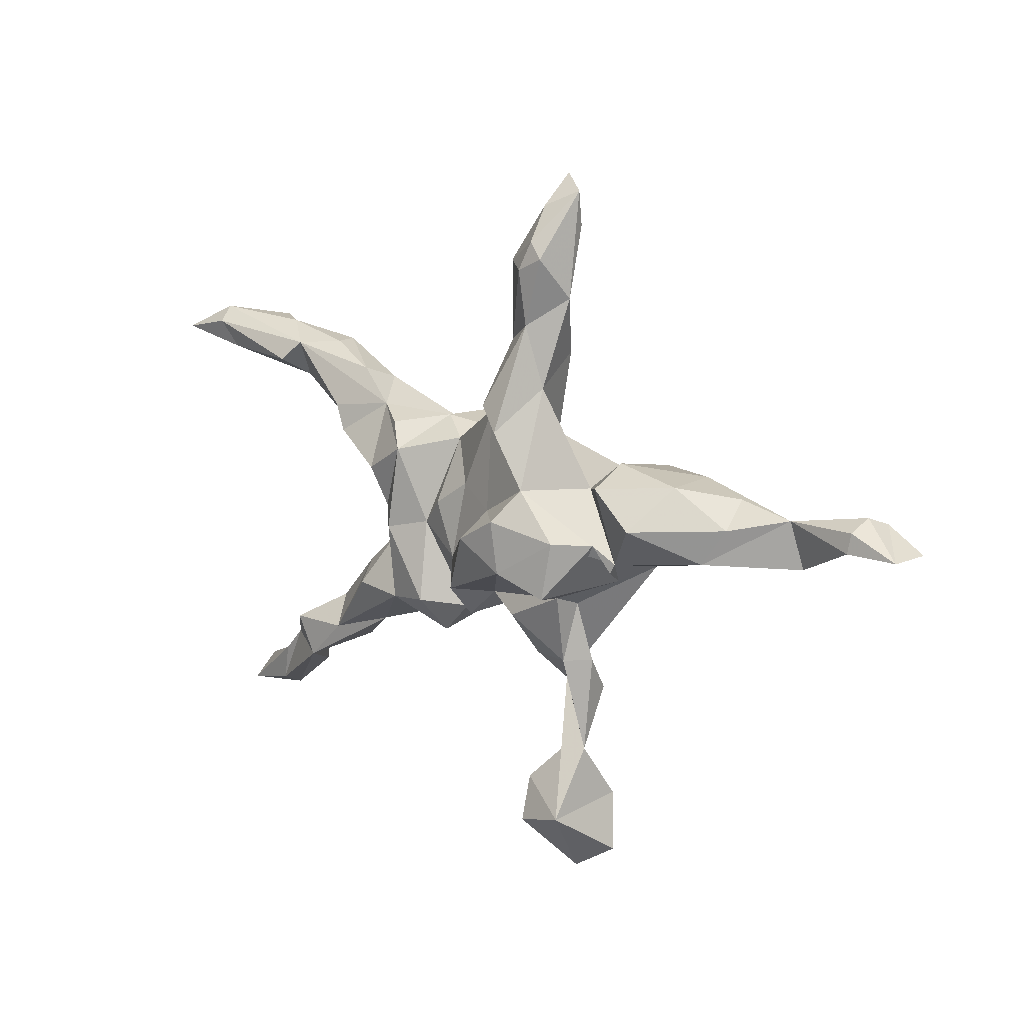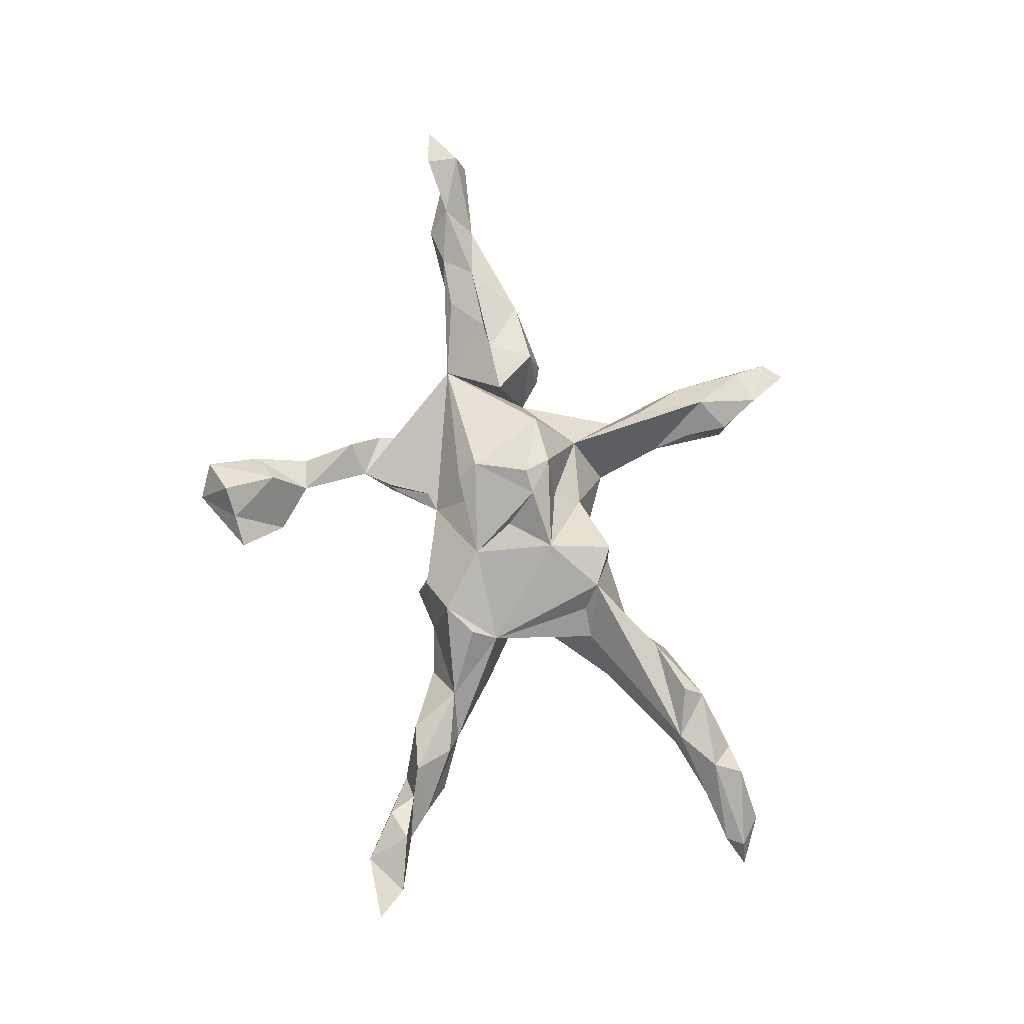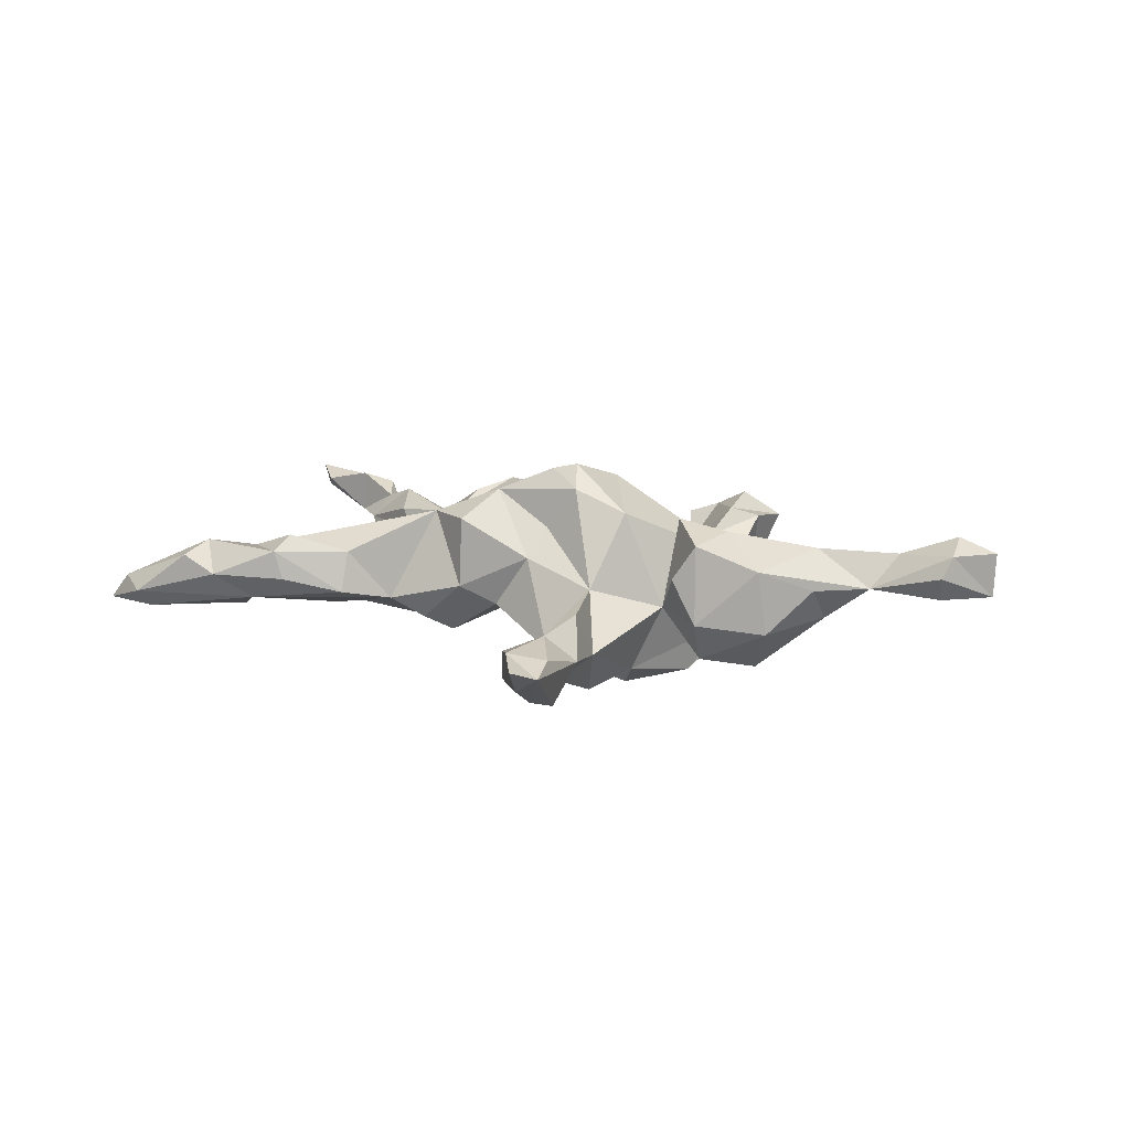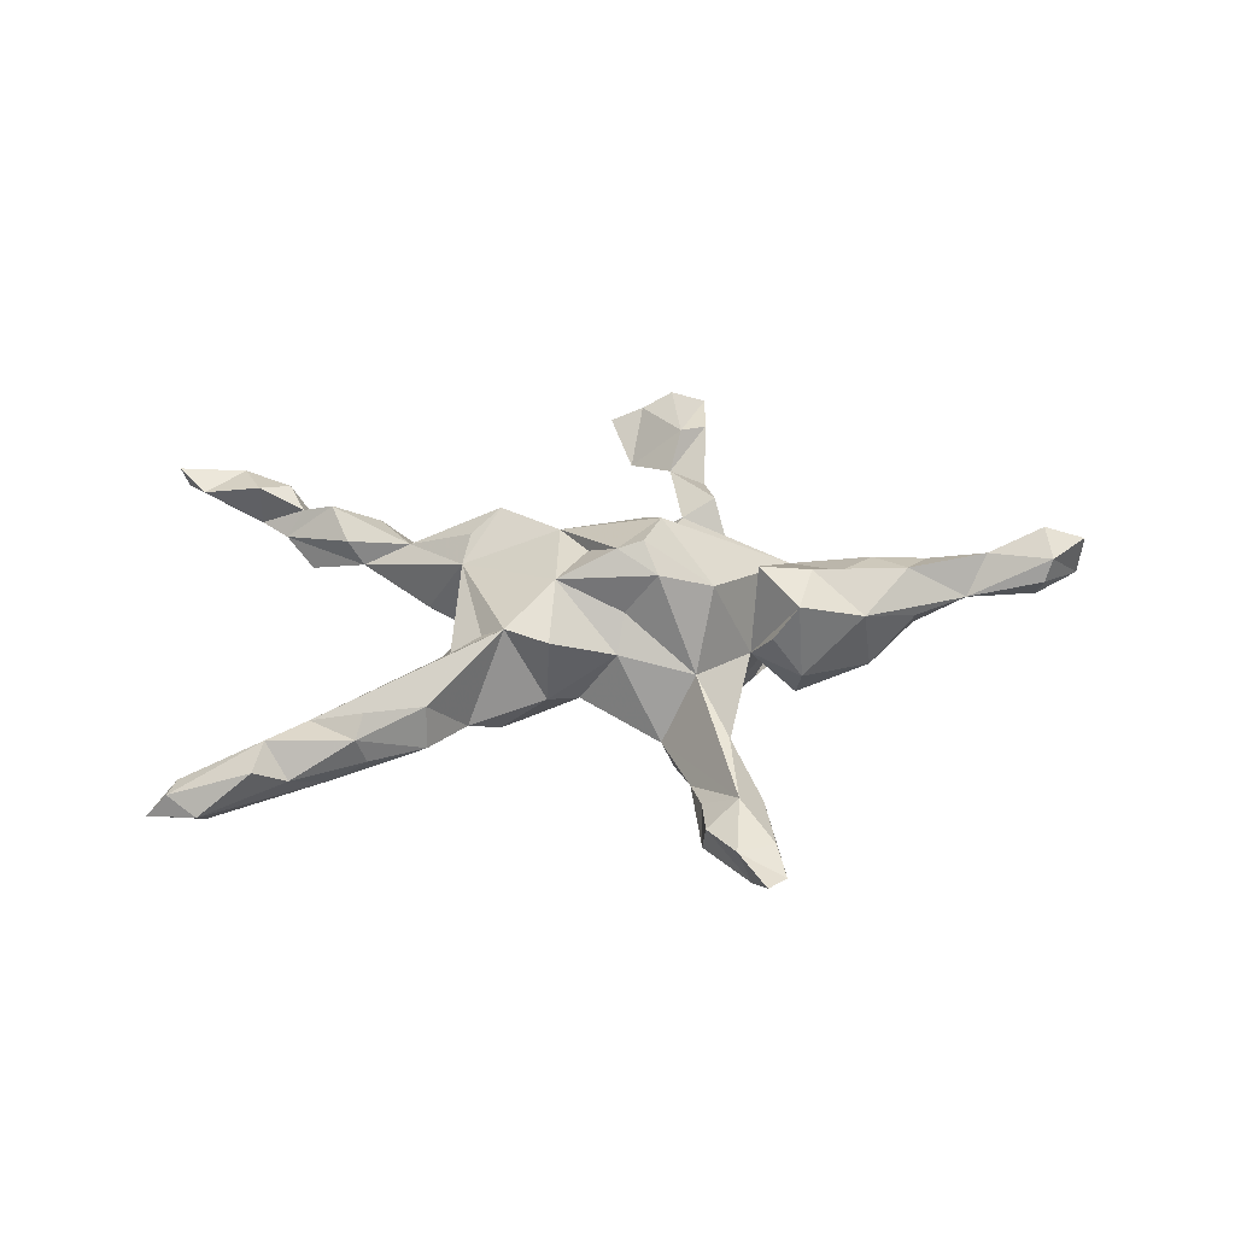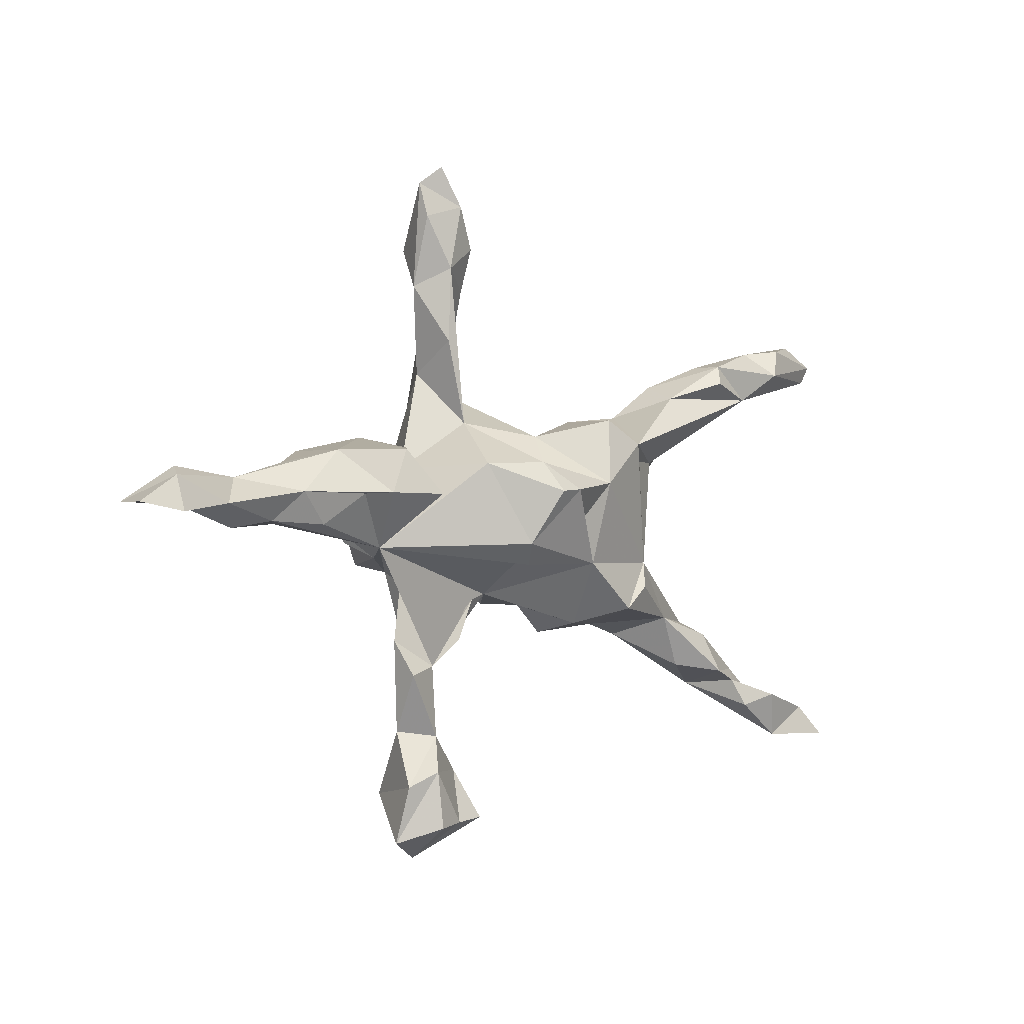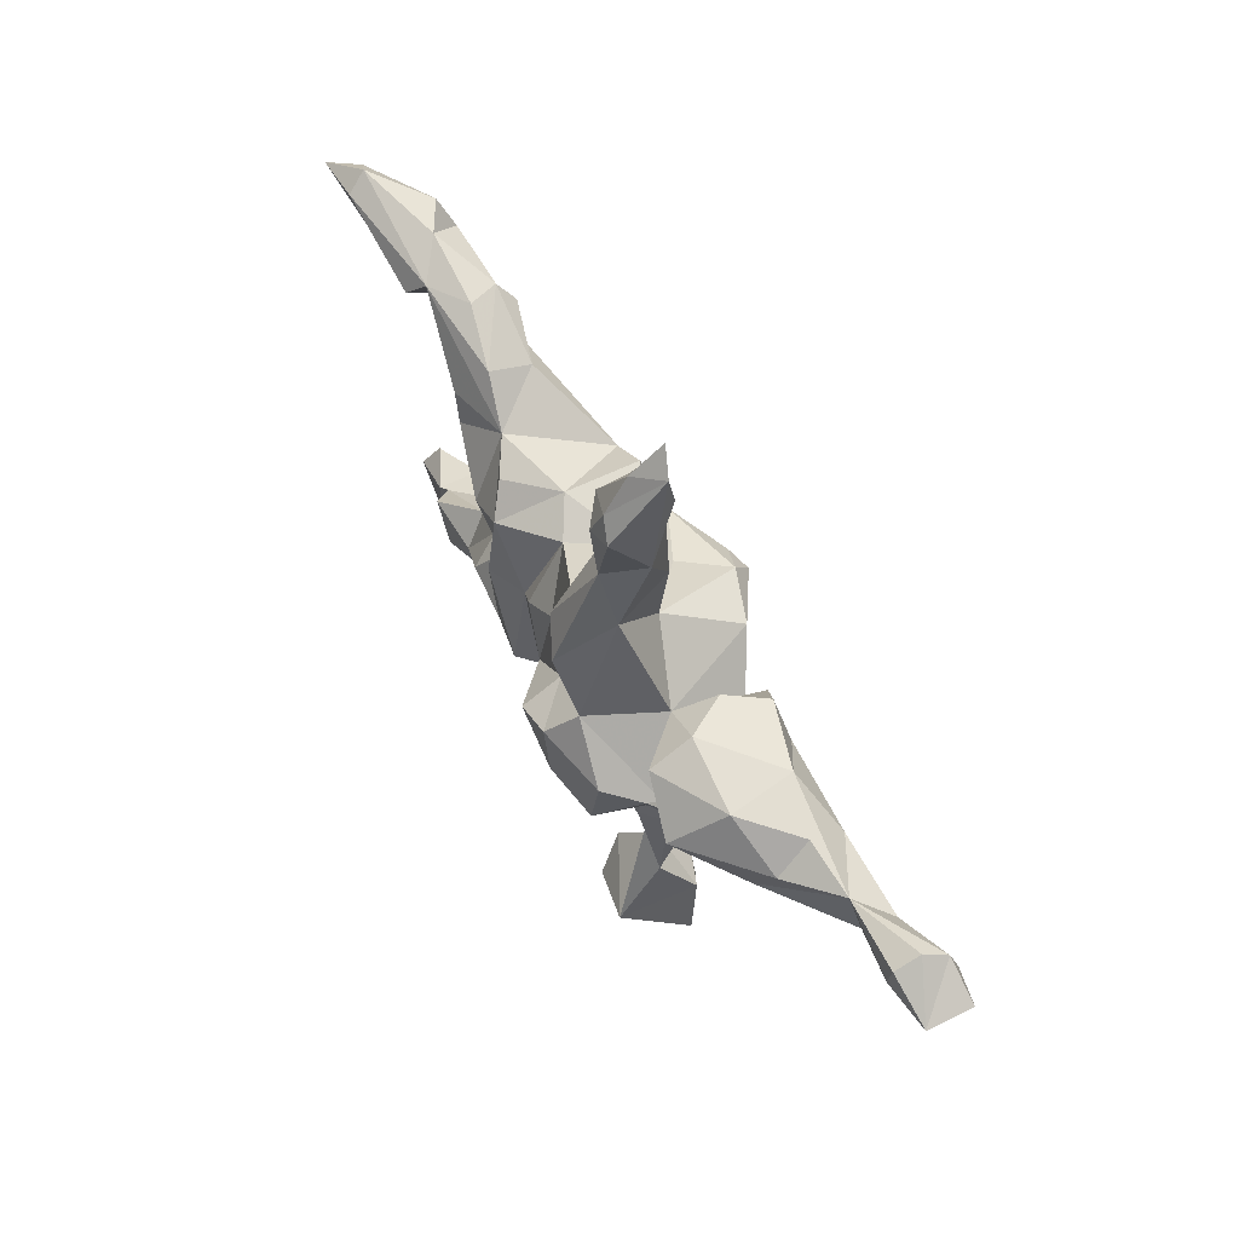
<metadata>
{"format":"obj","ext":"obj","renderer":"f3d","projection":"perspective","resolution":1024,"background":"white","views":[{"elev":11.3,"azim":-138.3,"up":"+Y"},{"elev":79.6,"azim":76.1,"up":"+Z"},{"elev":14.4,"azim":-158.7,"up":"+Z"},{"elev":42.9,"azim":172.0,"up":"+Z"},{"elev":0.3,"azim":-36.7,"up":"+Y"},{"elev":56.7,"azim":-119.9,"up":"+Y"}]}
</metadata>
<code>
v 0.7683 -0.4481 0.06914
v 0.7253 -0.3916 0.05171
v 0.7554 -0.4476 0.02648
v 0.7857 0.2968 -0.00488
v 0.8444 0.3254 -0.05541
v 0.805 0.329 -0.005529
v 0.6365 -0.4217 0.001146
v 0.6213 -0.3576 0.07827
v 0.7575 0.3713 -0.02401
v 0.6225 -0.3527 -0.002144
v 0.6459 -0.4439 0.053
v 0.7444 0.3433 -0.05872
v 0.5633 -0.378 0.05987
v 0.5785 -0.3076 -0.004845
v 0.5984 0.3492 0.01868
v 0.5558 0.251 0.05964
v 0.5358 0.3123 -0.02993
v 0.7101 0.2927 -0.04663
v 0.6569 0.3558 0.05425
v 0.6315 0.3041 0.07593
v 0.4948 -0.3355 -0.04757
v 0.5428 -0.3261 0.04136
v 0.535 -0.2607 -0.0475
v 0.5675 0.2771 -0.05262
v 0.562 0.24 0.02087
v 0.4887 -0.3038 0.06349
v 0.4389 -0.2058 -0.003465
v 0.4663 -0.2294 0.03743
v 0.4649 0.317 0.01341
v 0.4812 0.317 0.06732
v 0.4631 0.2814 0.09444
v 0.352 -0.1914 0.04943
v 0.4195 -0.2634 -0.04664
v 0.3993 -0.2888 0.02955
v 0.2888 -0.2258 -0.03751
v 0.4043 0.2001 -0.05488
v 0.2859 0.211 -0.03243
v 0.3836 0.1369 -0.01135
v 0.3808 0.1513 -0.0607
v 0.3611 0.2735 -0.01304
v 0.3044 0.1193 0.05883
v 0.304 -0.1452 -0.0895
v 0.3571 0.2492 0.06294
v 0.2641 -0.0778 0.08921
v 0.3277 -0.1084 -0.03559
v 0.2484 0.1209 0.09496
v 0.2 -0.2011 -0.003097
v 0.2596 0.02372 0.02661
v 0.2424 -0.1234 0.12
v 0.183 -0.164 0.141
v 0.2407 -0.00359 0.006379
v 0.2381 0.02003 -0.08064
v 0.2447 -0.04295 -0.04796
v 0.1117 0.07775 0.1717
v 0.2266 0.1853 -0.07051
v 0.2112 0.1535 0.1364
v 0.269 0.09259 -0.0942
v 0.2018 -0.1564 -0.09873
v 0.08537 -0.07494 0.1525
v 0.1103 -0.1934 0.06153
v 0.1388 0.1988 0.1352
v 0.04494 0.00479 0.1661
v 0.2082 -0.0156 -0.1089
v 0.1277 0.001747 -0.08478
v 0.1157 -0.1472 -0.1163
v 0.1857 0.1394 -0.1038
v 0.1443 0.1994 0.00173
v 0.1075 -0.216 -0.05091
v 0.002118 0.06551 0.2189
v 0.05435 -0.161 -0.04751
v -0.09139 -0.03518 0.193
v 0.01638 0.1669 0.06102
v -0.05291 -0.1355 -0.01249
v 0.000673 -0.1585 -0.09655
v 0.08305 0.1649 -0.03619
v -0.04038 -0.07063 0.07877
v -0.003823 0.1159 0.1128
v 0.08147 0.04822 -0.1024
v 0.03425 -0.04989 -0.111
v 0.01299 0.09207 -0.09729
v -0.06308 0.1154 0.192
v -0.04503 0.06255 0.2299
v -0.07486 -0.5609 0.00634
v -0.05248 0.2388 -0.09488
v -0.07613 -0.0747 0.1632
v -0.05674 -0.1071 -0.09273
v -0.1023 -0.4731 -0.04285
v 0.001226 -0.09953 -0.1529
v -0.09046 -0.1445 0.001996
v -0.1707 -0.2696 -0.01461
v -0.1621 0.1134 0.1528
v -0.1377 -0.5633 0.02844
v -0.1267 -0.2186 0.01148
v -0.2078 -0.6308 -0.02799
v -0.1203 0.1914 0.01809
v -0.0635 0.01157 -0.1947
v -0.07473 0.2548 -0.1443
v -0.113 -0.1405 -0.107
v -0.1286 -0.2196 -0.05038
v -0.168 -0.4014 -0.006444
v -0.1451 0.4844 0.01031
v -0.1981 -0.4625 0.04436
v -0.1962 -0.5668 0.05834
v -0.07863 0.5173 -0.06625
v -0.2355 0.1036 -0.02678
v -0.08884 0.4463 -0.03666
v -0.08212 0.5248 -0.01312
v -0.1225 -0.5446 -0.08772
v -0.06875 0.05452 -0.1266
v -0.121 0.6009 0.008937
v -0.3322 -0.04187 0.04937
v -0.08249 0.3723 -0.06915
v -0.2682 -0.5945 0.007804
v -0.2521 0.05674 0.1382
v -0.1377 0.4018 -0.0971
v -0.1453 0.6178 -0.053
v -0.2274 -0.5158 -0.1124
v -0.1267 0.503 -0.1039
v -0.2352 -0.2826 0.01665
v -0.2351 -0.3913 -0.03941
v -0.2052 -0.2216 -0.06637
v -0.2204 -0.0927 -0.1029
v -0.1435 0.05431 -0.1996
v -0.1265 0.2127 -0.1711
v -0.1902 0.5813 -0.002815
v -0.2514 -0.4894 0.02628
v -0.1633 0.2876 -0.07786
v -0.1456 0.5543 -0.09195
v -0.1973 0.6442 -0.01833
v -0.1527 0.346 0.01406
v -0.1953 0.4508 -0.0413
v -0.2462 -0.2194 -0.03123
v -0.1758 0.1096 -0.1539
v -0.2224 -0.1116 -0.04691
v -0.1584 0.6757 -0.001587
v -0.1565 -0.04073 -0.1969
v -0.1771 0.5241 -0.1033
v -0.2662 0.1425 0.03953
v -0.2992 -0.06247 -0.02107
v -0.3487 0.05935 0.1213
v -0.2429 -0.07995 -0.173
v -0.3114 0.1388 0.1072
v -0.2618 0.02428 -0.1696
v -0.3341 -0.01699 -0.07624
v -0.3272 -0.0345 -0.08039
v -0.3179 0.125 -0.1147
v -0.315 0.02069 -0.1161
v -0.3185 0.1619 -0.04046
v -0.525 0.06087 0.1053
v -0.4326 0.1361 0.0675
v -0.503 0.001909 -0.04239
v -0.449 0.135 -0.05211
v -0.4739 0.001979 0.0861
v -0.409 0.06197 -0.1373
v -0.5744 0.008739 0.07623
v -0.532 0.1119 0.03546
v -0.5431 0.06547 -0.02566
v -0.6318 0.08518 0.04283
v -0.6755 0.03998 0.1037
v -0.648 -0.003257 0.06155
v -0.7832 0.08866 0.1182
v -0.781 0.02673 0.1416
v -0.7674 0.1038 0.07853
v -0.8494 0.04147 0.03792
v -0.8537 0.04323 0.1203
v -0.7579 0.04662 0.02947
v -0.7625 0.08285 0.03379
v -0.4019 0.05702 0.1097
f 150 142 148
f 138 148 142
f 152 150 148
f 140 142 150
f 85 59 71
f 69 71 59
f 76 59 85
f 111 76 85
f 71 111 85
f 73 76 111
f 91 111 71
f 90 73 111
f 144 111 151
f 155 151 111
f 158 157 151
f 154 151 157
f 160 158 151
f 156 157 158
f 139 111 144
f 81 69 54
f 62 54 69
f 77 81 54
f 82 69 81
f 71 69 82
f 91 82 81
f 95 91 81
f 71 82 91
f 114 142 140
f 149 140 150
f 111 114 140
f 105 142 114
f 111 140 168
f 149 168 140
f 153 168 149
f 158 149 150
f 156 158 150
f 159 149 158
f 152 156 150
f 161 158 163
f 167 163 158
f 166 167 158
f 164 163 167
f 27 23 33
f 21 33 23
f 45 27 33
f 14 23 27
f 28 14 27
f 32 28 27
f 26 14 28
f 21 23 14
f 33 58 42
f 53 42 58
f 45 33 42
f 53 45 42
f 44 27 45
f 96 88 136
f 86 136 88
f 123 96 136
f 79 88 96
f 74 88 79
f 109 79 96
f 64 63 65
f 58 65 63
f 70 64 65
f 52 58 63
f 68 65 58
f 53 58 52
f 66 52 63
f 51 53 52
f 109 96 123
f 143 123 136
f 64 66 63
f 57 52 66
f 38 52 57
f 37 57 66
f 39 57 37
f 55 37 66
f 57 39 38
f 36 38 39
f 36 39 37
f 17 36 37
f 25 36 17
f 40 17 37
f 24 25 17
f 38 36 25
f 18 25 24
f 25 18 16
f 4 16 18
f 38 25 16
f 5 4 18
f 20 16 4
f 12 24 17
f 18 24 12
f 9 12 17
f 5 18 12
f 17 15 9
f 19 9 15
f 29 15 17
f 5 12 9
f 6 20 4
f 30 16 20
f 5 6 4
f 19 20 6
f 9 19 6
f 15 20 19
f 5 9 6
f 21 14 7
f 10 7 14
f 11 21 7
f 10 3 7
f 11 7 3
f 2 3 10
f 1 11 3
f 1 3 2
f 11 1 2
f 8 2 10
f 35 33 21
f 105 114 111
f 155 111 153
f 168 153 111
f 149 155 153
f 159 155 149
f 160 151 155
f 159 160 155
f 166 158 160
f 159 166 160
f 164 167 166
f 161 159 158
f 161 163 164
f 165 161 164
f 162 159 161
f 164 166 159
f 54 44 56
f 46 56 44
f 159 165 164
f 162 165 159
f 165 162 161
f 62 69 59
f 152 157 156
f 154 157 152
f 91 105 111
f 95 105 91
f 62 59 54
f 44 54 59
f 146 152 148
f 105 138 142
f 105 148 138
f 127 105 95
f 77 95 81
f 72 95 77
f 72 77 54
f 72 54 61
f 56 61 54
f 67 72 61
f 113 103 102
f 92 102 103
f 126 113 102
f 100 126 102
f 117 113 126
f 94 103 113
f 80 79 109
f 78 79 80
f 84 80 109
f 64 79 78
f 75 78 80
f 75 64 78
f 44 53 51
f 48 51 52
f 38 48 52
f 44 51 48
f 133 124 84
f 97 84 124
f 109 133 84
f 127 124 133
f 133 109 123
f 143 133 123
f 75 66 64
f 41 48 38
f 112 84 97
f 115 97 124
f 75 80 84
f 67 66 75
f 67 37 55
f 67 55 66
f 41 38 16
f 43 40 37
f 29 17 40
f 133 105 127
f 130 127 95
f 95 72 84
f 75 84 72
f 67 75 72
f 59 76 73
f 144 151 154
f 32 44 49
f 50 49 44
f 50 44 59
f 60 50 59
f 73 60 59
f 32 49 50
f 70 60 73
f 89 73 90
f 134 90 111
f 122 134 111
f 132 90 134
f 122 111 139
f 145 139 144
f 132 119 90
f 100 90 119
f 120 119 132
f 120 100 119
f 87 100 102
f 120 126 100
f 117 126 120
f 56 67 61
f 37 67 56
f 43 37 56
f 41 56 46
f 16 56 41
f 44 41 46
f 101 95 84
f 112 101 84
f 130 95 101
f 115 127 131
f 130 131 127
f 124 127 115
f 137 115 131
f 112 106 101
f 107 101 106
f 104 106 112
f 129 137 131
f 118 115 137
f 112 115 118
f 128 118 137
f 104 112 118
f 97 115 112
f 128 104 118
f 107 106 104
f 116 107 104
f 128 137 129
f 125 129 131
f 116 128 129
f 116 104 128
f 110 107 116
f 135 116 129
f 113 117 94
f 108 94 117
f 83 94 108
f 16 43 56
f 30 40 43
f 31 43 16
f 30 43 31
f 29 40 30
f 15 29 30
f 16 30 31
f 15 30 20
f 87 108 117
f 83 108 87
f 100 87 117
f 90 100 117
f 34 21 26
f 22 26 21
f 32 34 26
f 35 21 34
f 13 22 21
f 14 26 22
f 10 14 22
f 22 13 8
f 11 8 13
f 10 22 8
f 47 68 58
f 70 65 68
f 32 47 35
f 58 35 47
f 33 35 58
f 32 35 34
f 122 98 121
f 99 121 98
f 86 98 122
f 44 45 53
f 144 133 143
f 32 27 44
f 79 64 74
f 70 74 64
f 86 88 74
f 136 86 122
f 141 136 122
f 143 136 141
f 147 143 141
f 26 28 32
f 60 70 68
f 73 74 70
f 73 86 74
f 50 47 32
f 98 86 73
f 139 147 141
f 144 143 147
f 154 146 144
f 105 144 146
f 152 146 154
f 145 144 147
f 105 133 144
f 41 44 48
f 47 50 60
f 68 47 60
f 141 122 139
f 121 134 122
f 93 89 90
f 99 89 93
f 99 73 89
f 139 145 147
f 148 105 146
f 101 125 131
f 110 129 125
f 110 125 101
f 130 101 131
f 107 110 101
f 11 2 8
f 11 13 21
f 110 135 129
f 110 116 135
f 92 103 94
f 83 92 94
f 87 102 92
f 83 87 92
f 120 132 121
f 134 121 132
f 99 93 90
f 98 73 99
f 90 117 120
f 121 90 120
f 99 90 121

</code>
